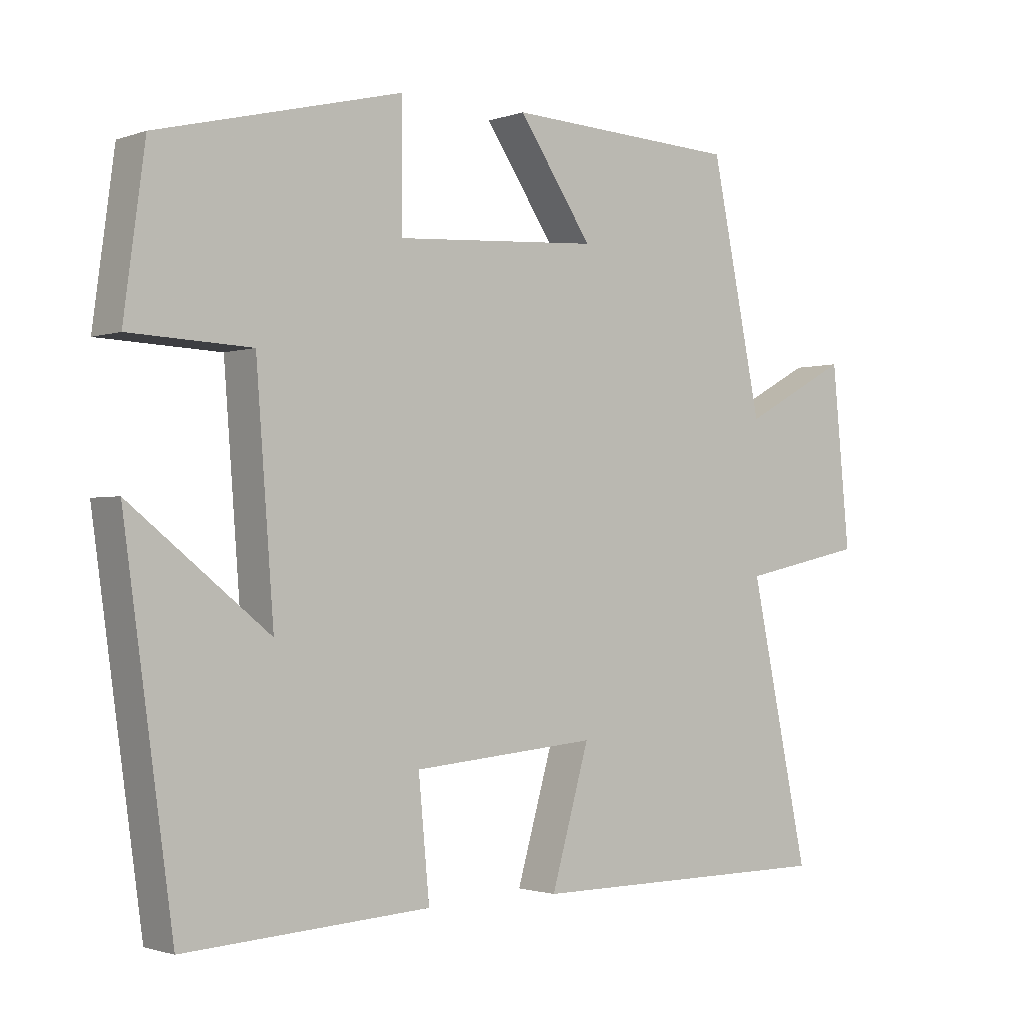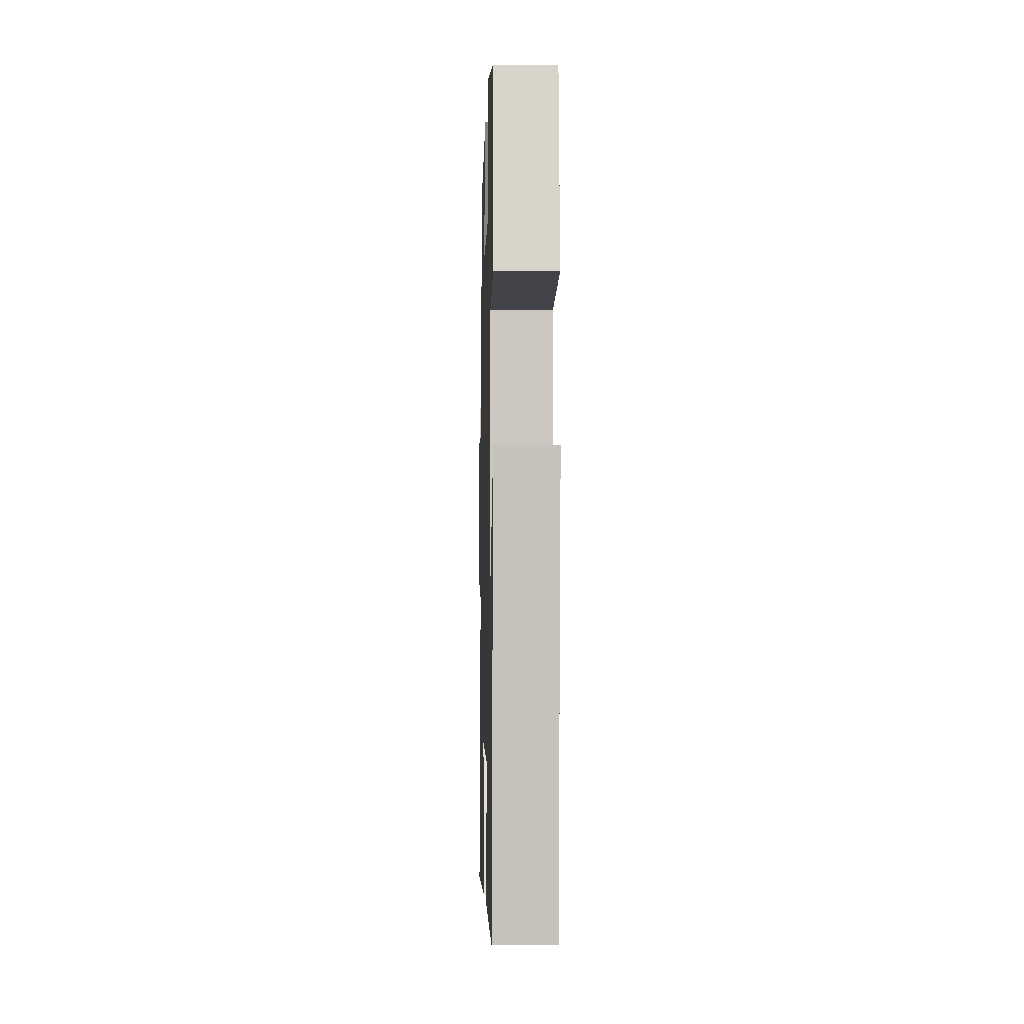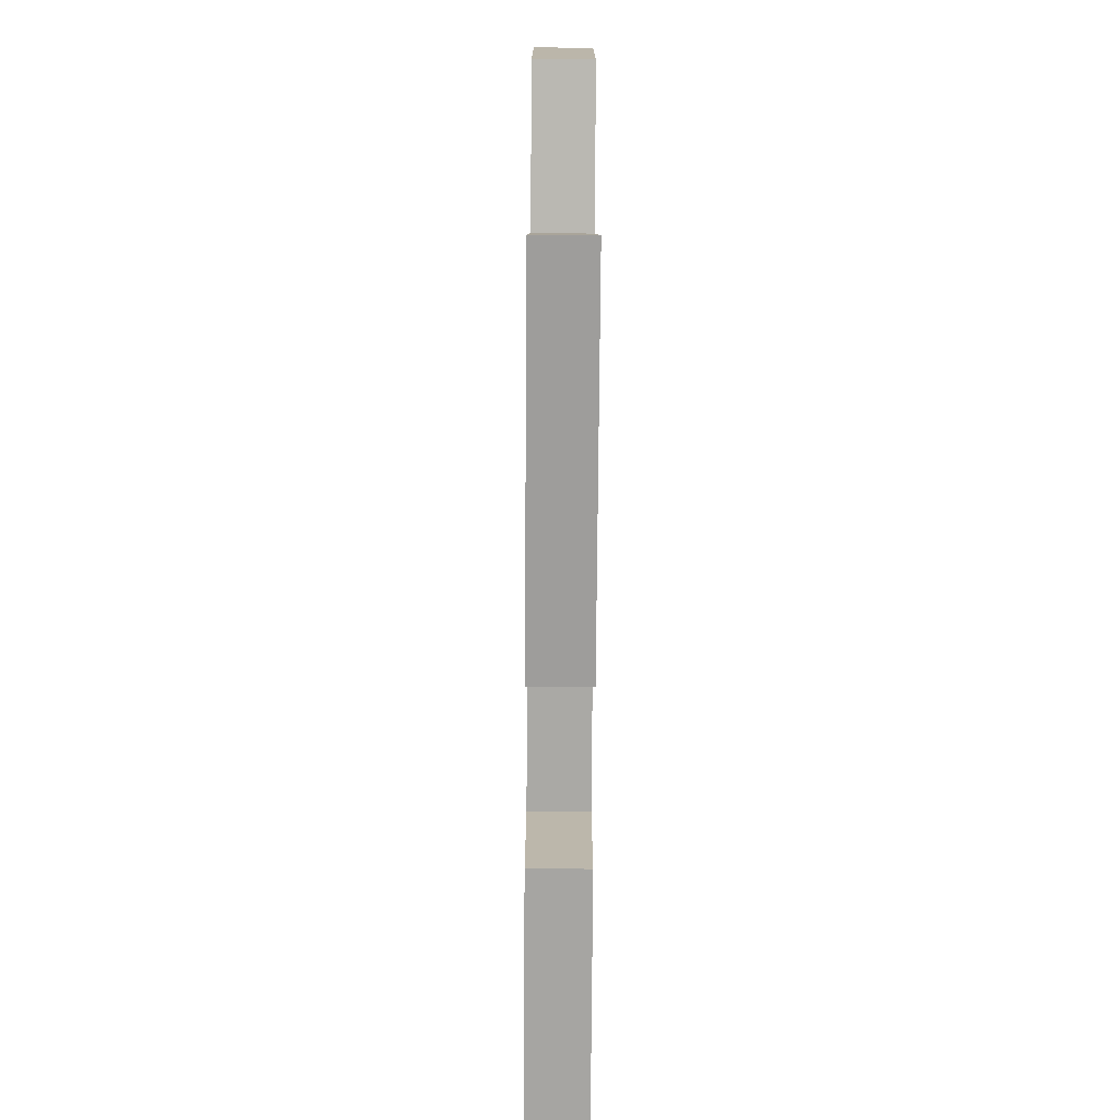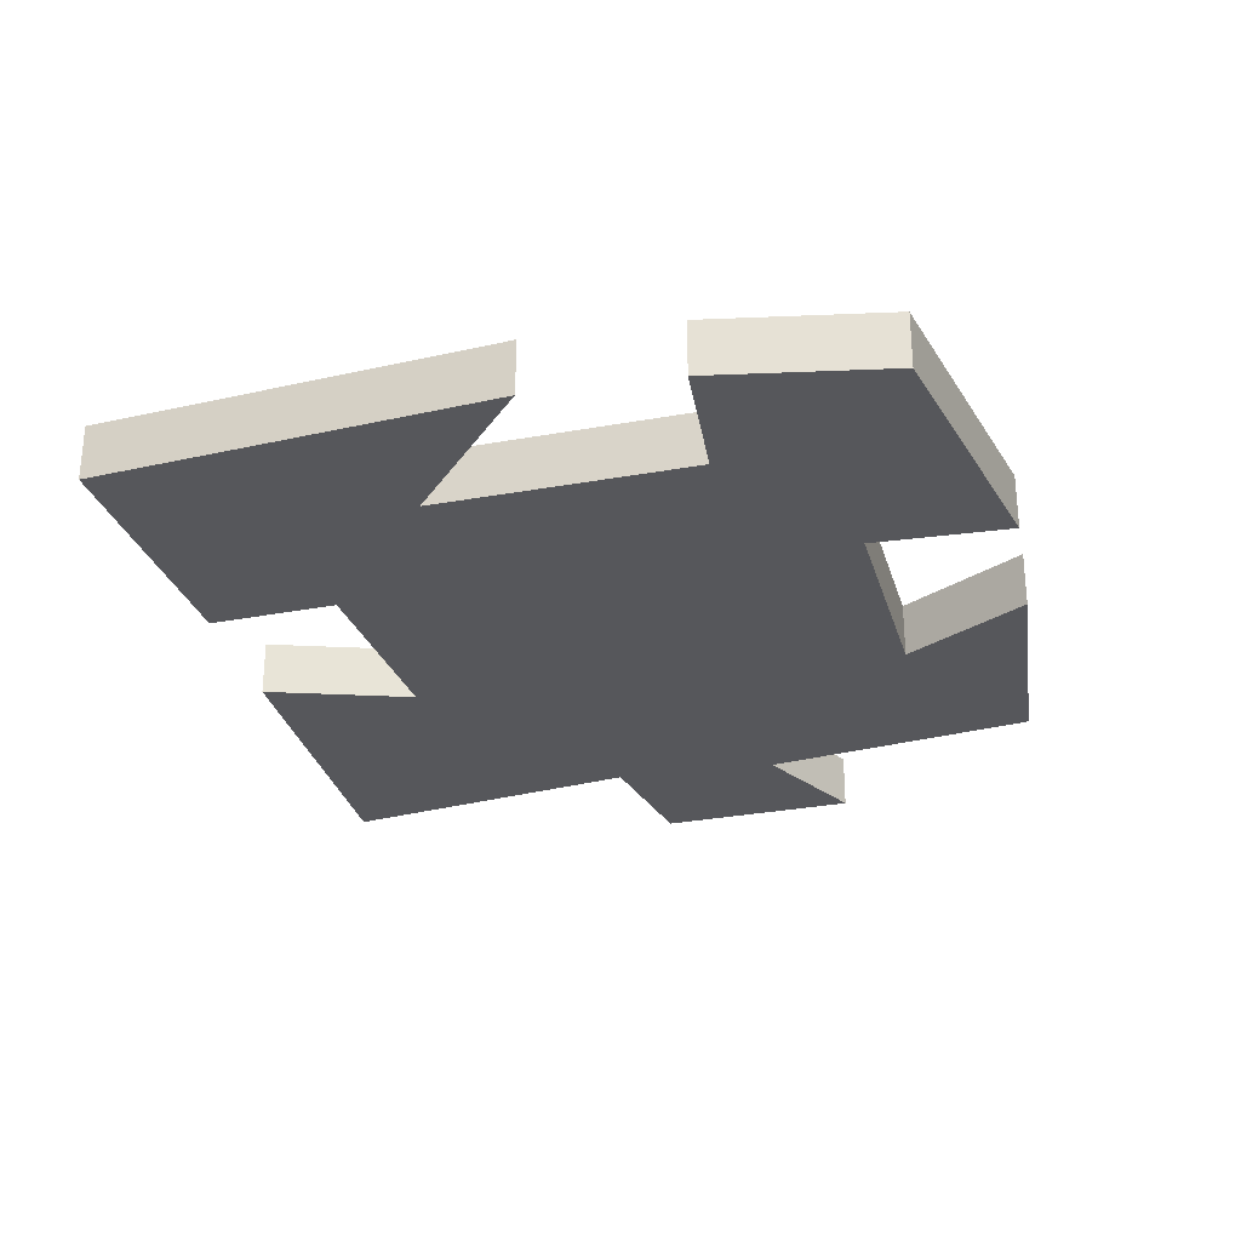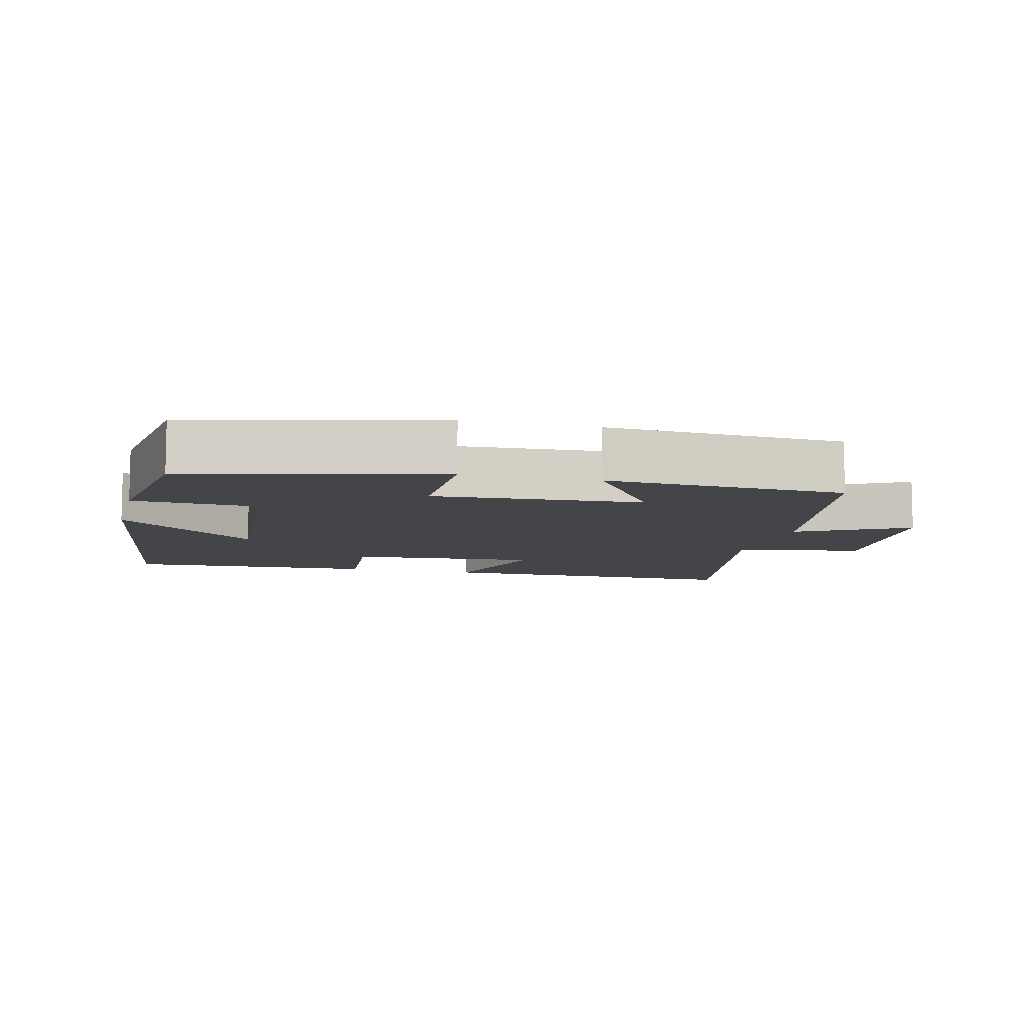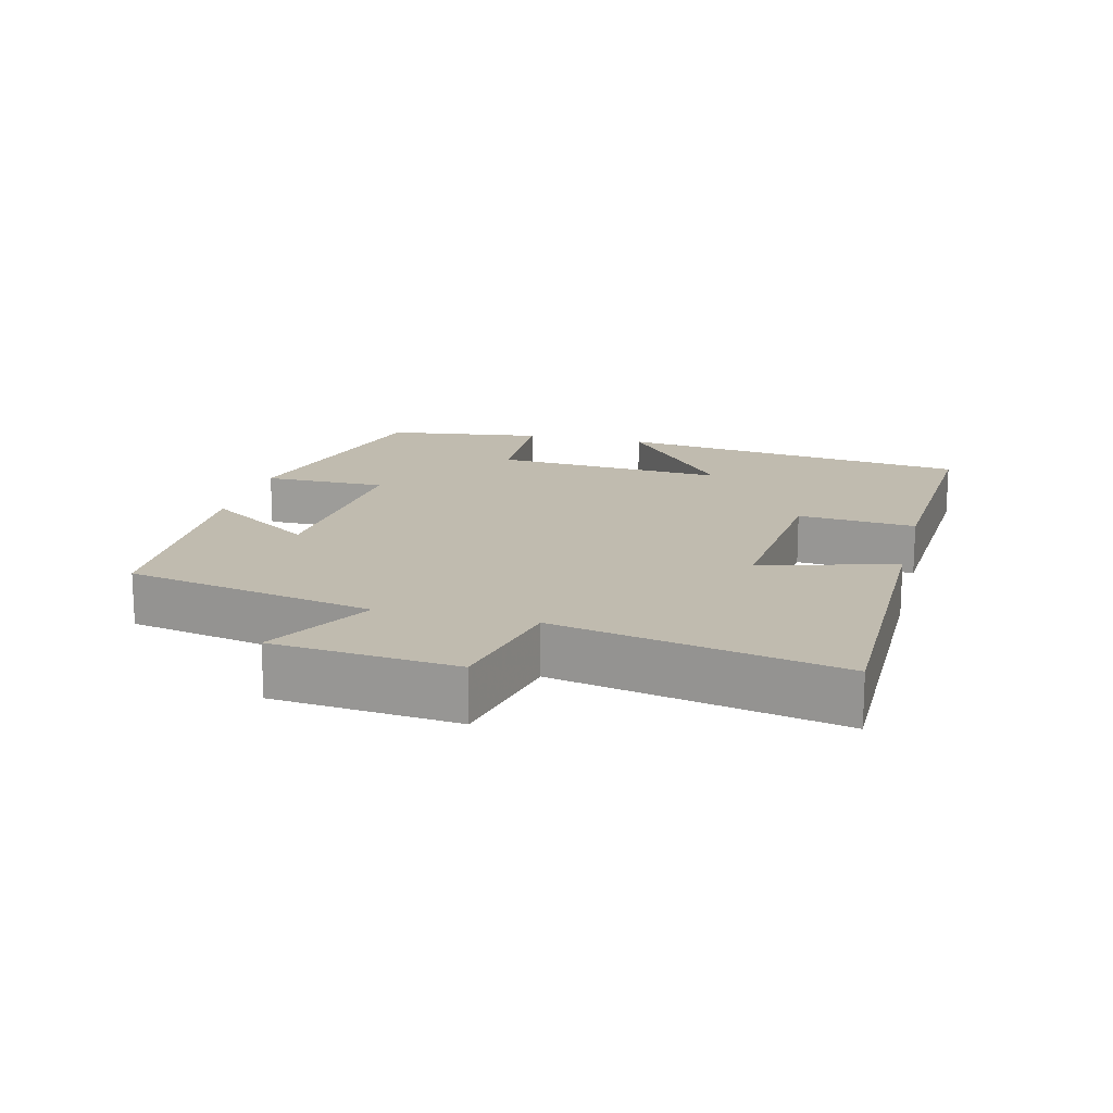
<metadata>
{"format":"obj","ext":"obj","renderer":"f3d","projection":"perspective","resolution":1024,"background":"white","views":[{"elev":-1.6,"azim":-39.1,"up":"+Z"},{"elev":-6.1,"azim":-91.5,"up":"+Z"},{"elev":-70.4,"azim":89.6,"up":"+Z"},{"elev":-27.4,"azim":-78.6,"up":"+Y"},{"elev":-8.7,"azim":-14.4,"up":"+Y"},{"elev":16.0,"azim":104.1,"up":"+Y"}]}
</metadata>
<code>
v -0.428 0.07 -0.521
v -0.5 0.07 -0.004
v -0.296 0.07 -0.165
v -0.322 0.07 0.173
v -0.5 0.07 0.18
v -0.469 0.07 0.41
v -0.111 0.07 0.5
v -0.11 0.07 0.321
v 0.19 0.07 0.341
v 0.081 0.07 0.5
v 0.425 0.07 0.485
v 0.5 0.07 0.125
v 0.657 0.07 0.21
v 0.683 0.07 -0.054
v 0.5 0.07 -0.093
v 0.587 0.07 -0.499
v 0.132 0.07 -0.5
v 0.188 0.07 -0.306
v -0.084 0.07 -0.33
v -0.068 0.07 -0.5
v -0.428 0 -0.521
v -0.5 0 -0.004
v -0.296 0 -0.165
v -0.322 0 0.173
v -0.5 0 0.18
v -0.469 0 0.41
v -0.111 0 0.5
v -0.11 0 0.321
v 0.19 0 0.341
v 0.081 0 0.5
v 0.425 0 0.485
v 0.5 0 0.125
v 0.657 0 0.21
v 0.683 0 -0.054
v 0.5 0 -0.093
v 0.587 0 -0.499
v 0.132 0 -0.5
v 0.188 0 -0.306
v -0.084 0 -0.33
v -0.068 0 -0.5
f 19 20 1
f 15 16 17 18
f 15 18 19
f 12 13 14 15
f 12 15 19
f 9 10 11 12
f 8 9 12 19
f 5 6 7 8
f 4 5 8
f 3 4 8 19
f 1 2 3
f 1 3 19
f 21 40 39
f 38 37 36 35
f 39 38 35
f 35 34 33 32
f 39 35 32
f 32 31 30 29
f 39 32 29 28
f 28 27 26 25
f 28 25 24
f 39 28 24 23
f 23 22 21
f 39 23 21
f 1 21 22 2
f 2 22 23 3
f 3 23 24 4
f 4 24 25 5
f 5 25 26 6
f 6 26 27 7
f 7 27 28 8
f 8 28 29 9
f 9 29 30 10
f 10 30 31 11
f 11 31 32 12
f 12 32 33 13
f 13 33 34 14
f 14 34 35 15
f 15 35 36 16
f 16 36 37 17
f 17 37 38 18
f 18 38 39 19
f 19 39 40 20
f 20 40 21 1

</code>
